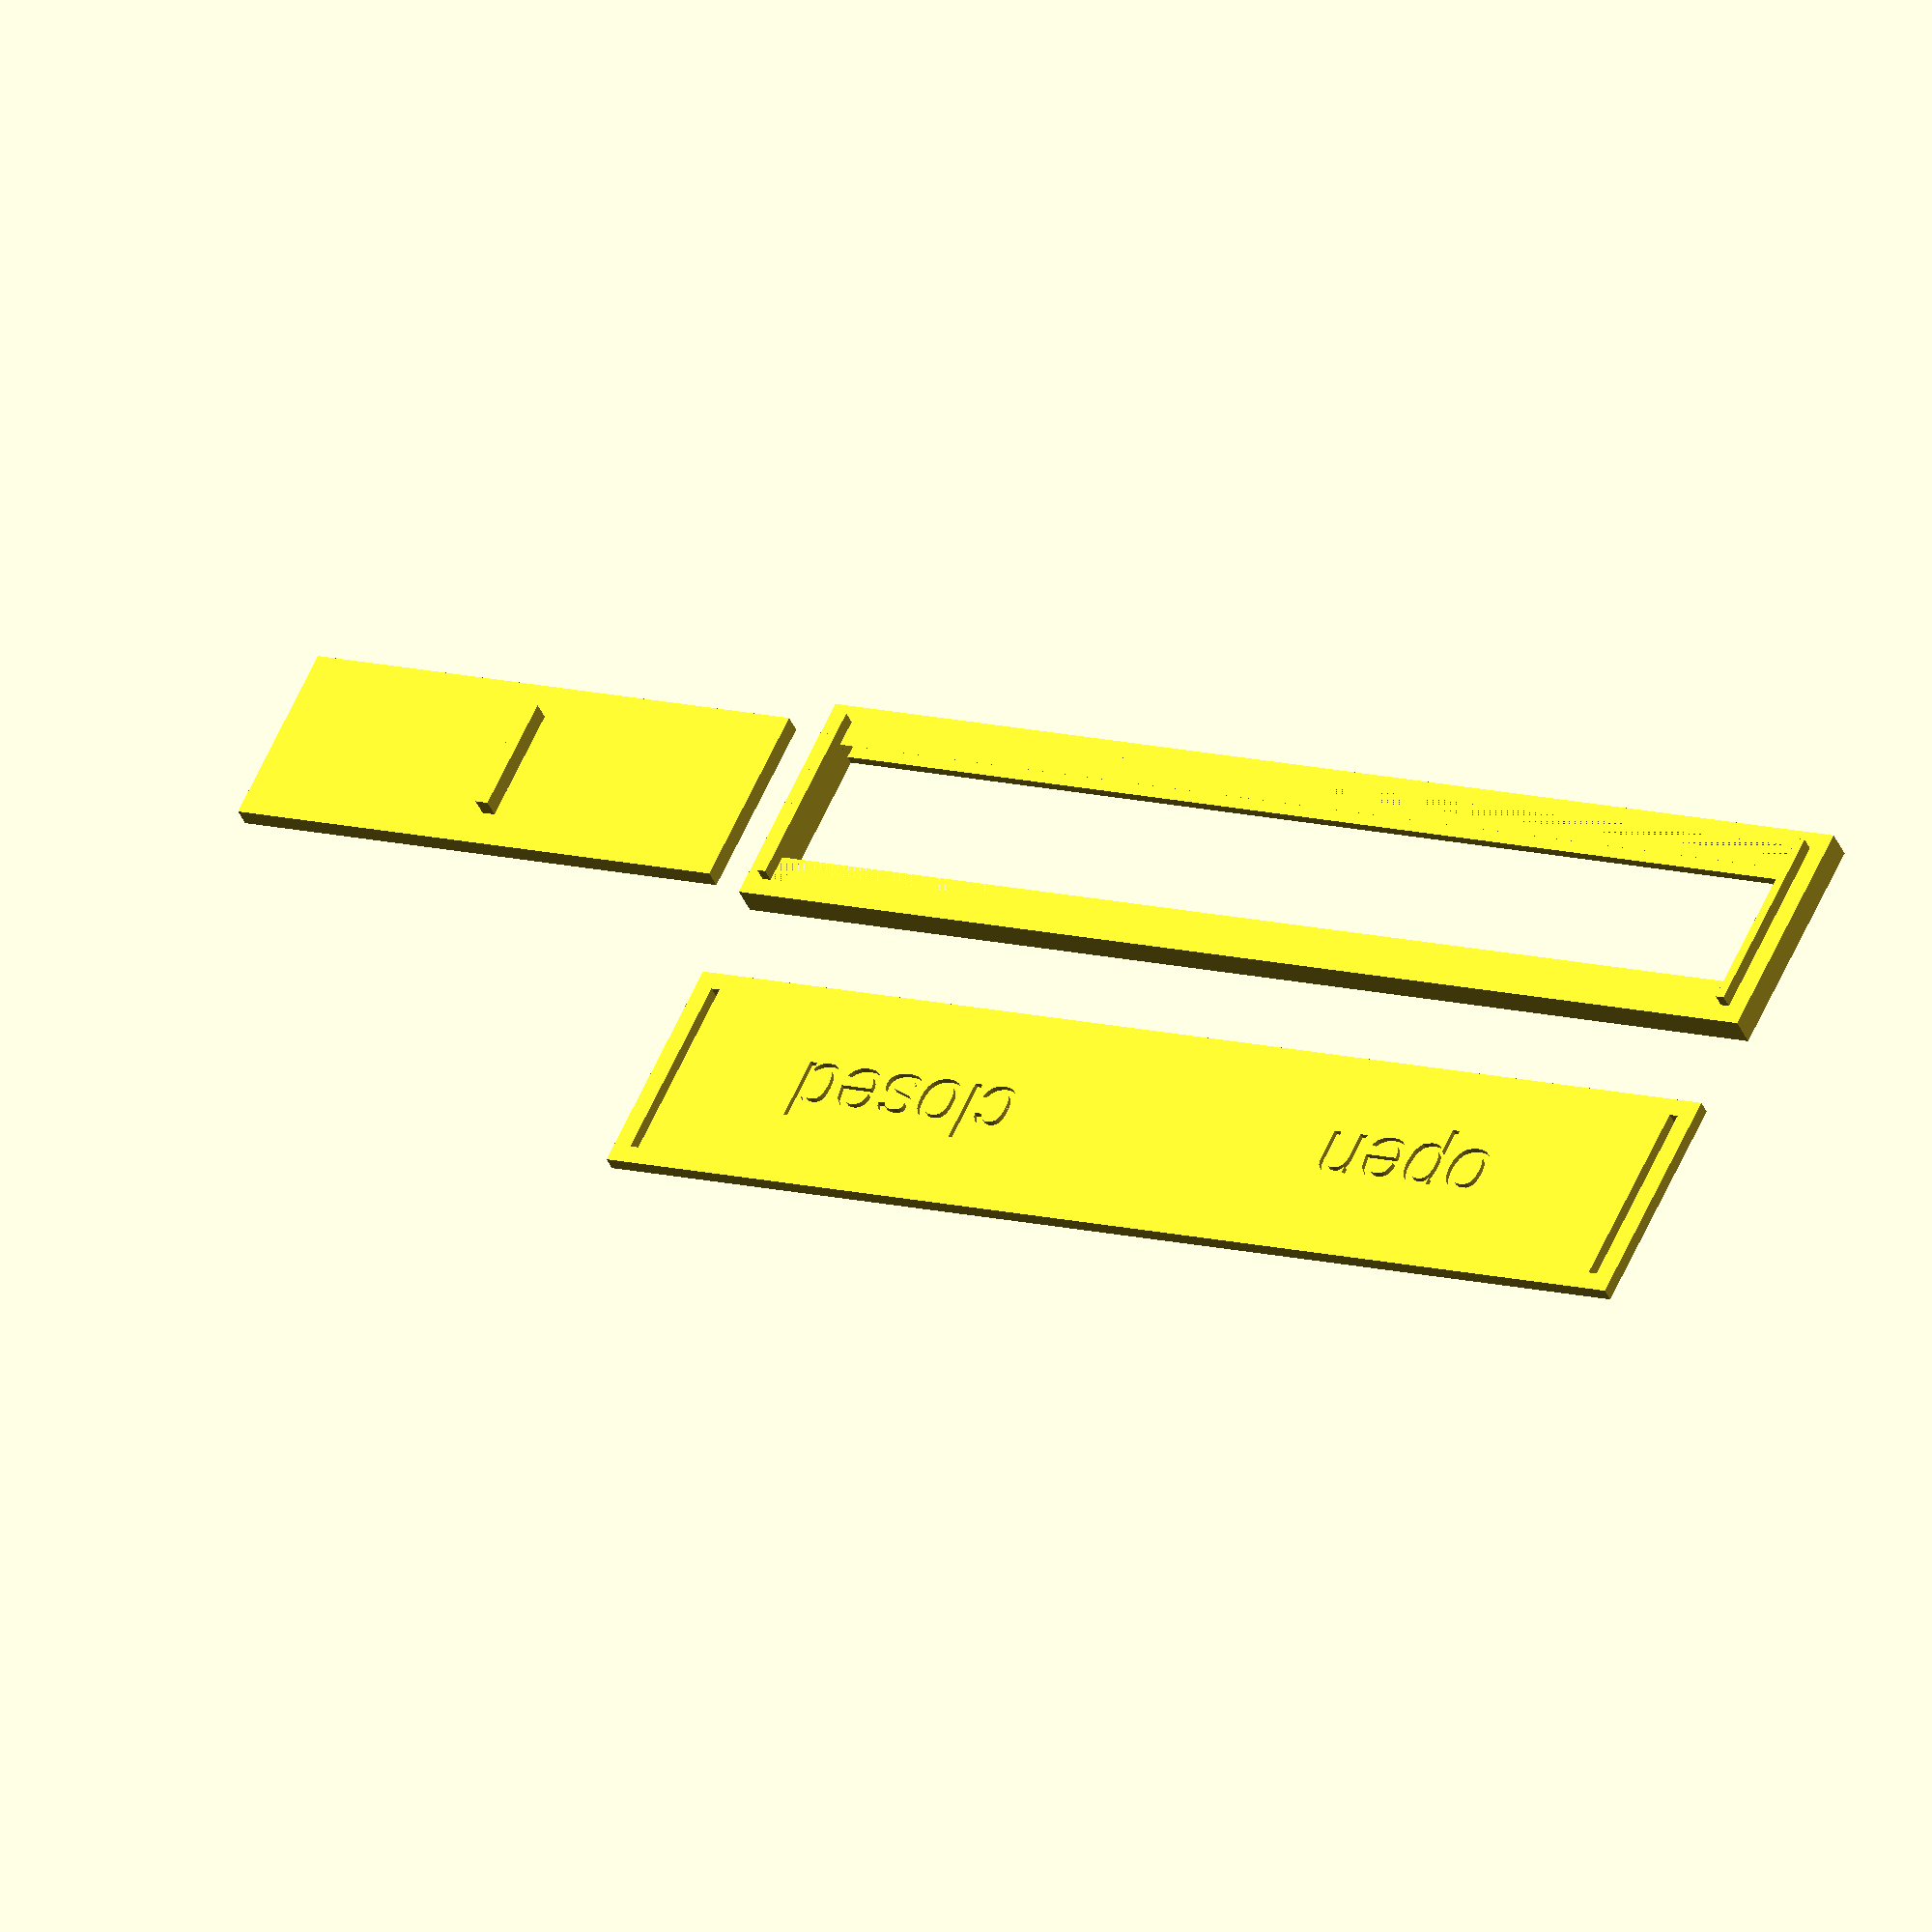
<openscad>
// slider_sign.scad

// 3 part:
//
// bottom, top, slider
// 
// top has little tabs that insert into bottom to hold together.
//

width = 125;
height = 25;

// slider fit gap in z dir
depth_gap = 0.05;

depth_slider = 2; // 1.25
depth_cover_lip = 1; // lip that goes over bit of slider vertically
depth_bottom = 1.5;

// internal space in 'top' for slider
//depth_top_space = depth_top - (depth_slider + depth_gap*2);
depth_top_space = depth_slider + 2 * depth_gap;

depth_top = depth_top_space + depth_cover_lip;

text = ["open", "closed"];
//text = ["A", "B"];

text_depth = 0.6;
text_size = 7;
text_y_adj = 3;

eps = 0.01;

tx = width / 2 + 5;
ty = 35;

gap = 0.1;

wall_thickness = [3, 2];

reg_dim = [1, height - wall_thickness[1]*2, 0];

// vertical overlap of top piece over slider (stop it falling out!)
slider_cover_vert_amount = 3;

grip_y_gap = 1;
slider_y_gap = 0.3;

slider_grip_dim = [1.5, height - (wall_thickness[1] + slider_cover_vert_amount + grip_y_gap)*2, 2];


module top() {
    ww = width - wall_thickness[0]*2;
    hh = height - wall_thickness[1]*2;
    
    difference() {
        cube([width, height, depth_top], center = true);
        // subtract main space for slider
        translate([0, 0, depth_top/2 - depth_slider/2 - depth_gap - eps])
            cube([ww, hh, depth_slider + depth_gap*2 + eps*2], center = true);
        // subtract window (smaller vertically so slider doesn't fall out)
       
        cube([ww, hh - slider_cover_vert_amount*2, 10], center=true);
//        slider_cover_vert_amount
    }
    
    // reg keys
    for (i = [-1 : 2 : 1]) {
        scale([i, 1, 1])
            translate([-width/2 + wall_thickness[0] - reg_dim[0]/2, 0, (depth_top + depth_bottom)/2])
                cube([reg_dim[0], reg_dim[1], depth_bottom], center=true);
    }
}

module bottom() {
    difference() {
        cube([width, height, depth_bottom], center = true);
        union() {
            // texts
            translate([-width/4, -text_y_adj, depth_bottom / 2 + eps - text_depth])
                linear_extrude(text_depth)
                    text(text[0], text_size, halign="center");
            translate([width/4, -text_y_adj, depth_bottom / 2 + eps - text_depth])
                linear_extrude(text_depth)
                    text(text[1], text_size, halign="center");
            // reg holes
            for (i = [-1 : 2 : 1]) {
                scale([i, 1, 1])
                    translate([-width/2 + wall_thickness[0] - reg_dim[0]/2, 0, 0])
                        cube([reg_dim[0], reg_dim[1], 2], center=true);
            }
        }
    }
}

module slider() {
    ww = (width - wall_thickness[0]*2 - reg_dim[0]) / 2;
    hh = height - wall_thickness[1]*2 - slider_y_gap;
    translate([ww/2, 0, 0]) {
        cube([ww, hh, depth_slider], center=true);
        translate([0, 0, depth_slider/2 + slider_grip_dim[2]/2 - eps])
            // make make a cylinder knob later? or just round this rect off
            cube(slider_grip_dim, center = true);
    }
}

//slider();

//translate([tx, ty, 0])
//    slider();


translate([0, 0, 0])
    top();

translate([tx, 0, 0])
    slider();

translate([0, ty, 0])
    bottom();

//translate([0, -ty, 0])
//    slider();



</openscad>
<views>
elev=220.9 azim=25.8 roll=158.2 proj=o view=wireframe
</views>
